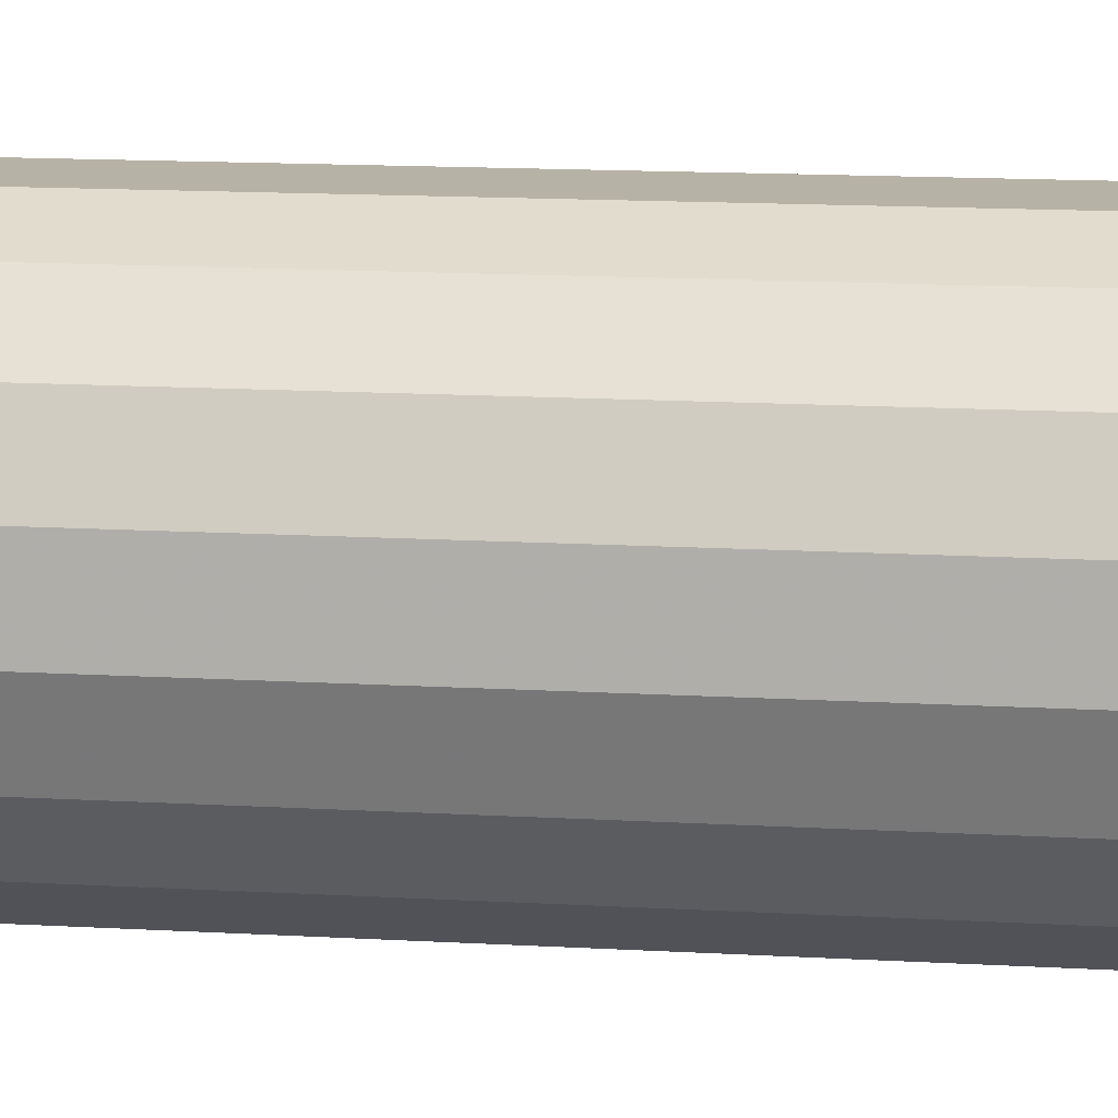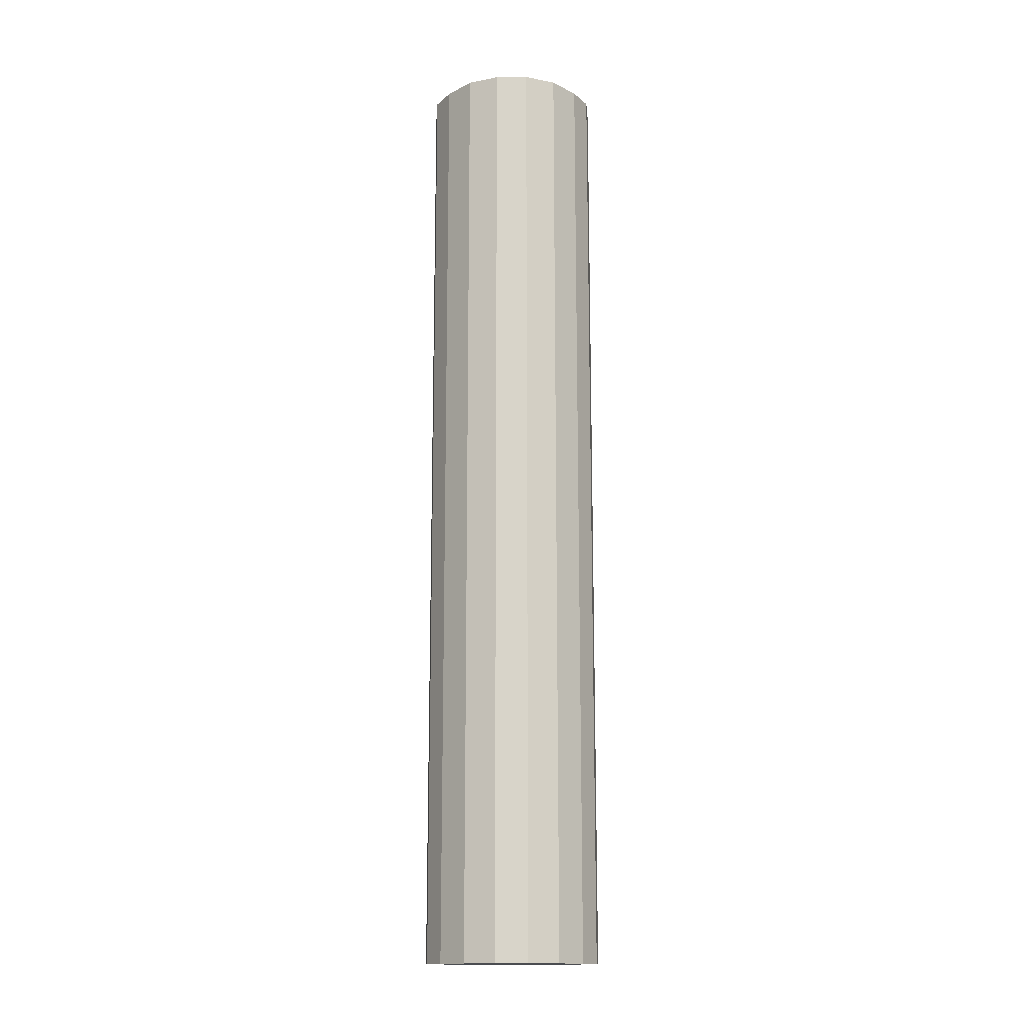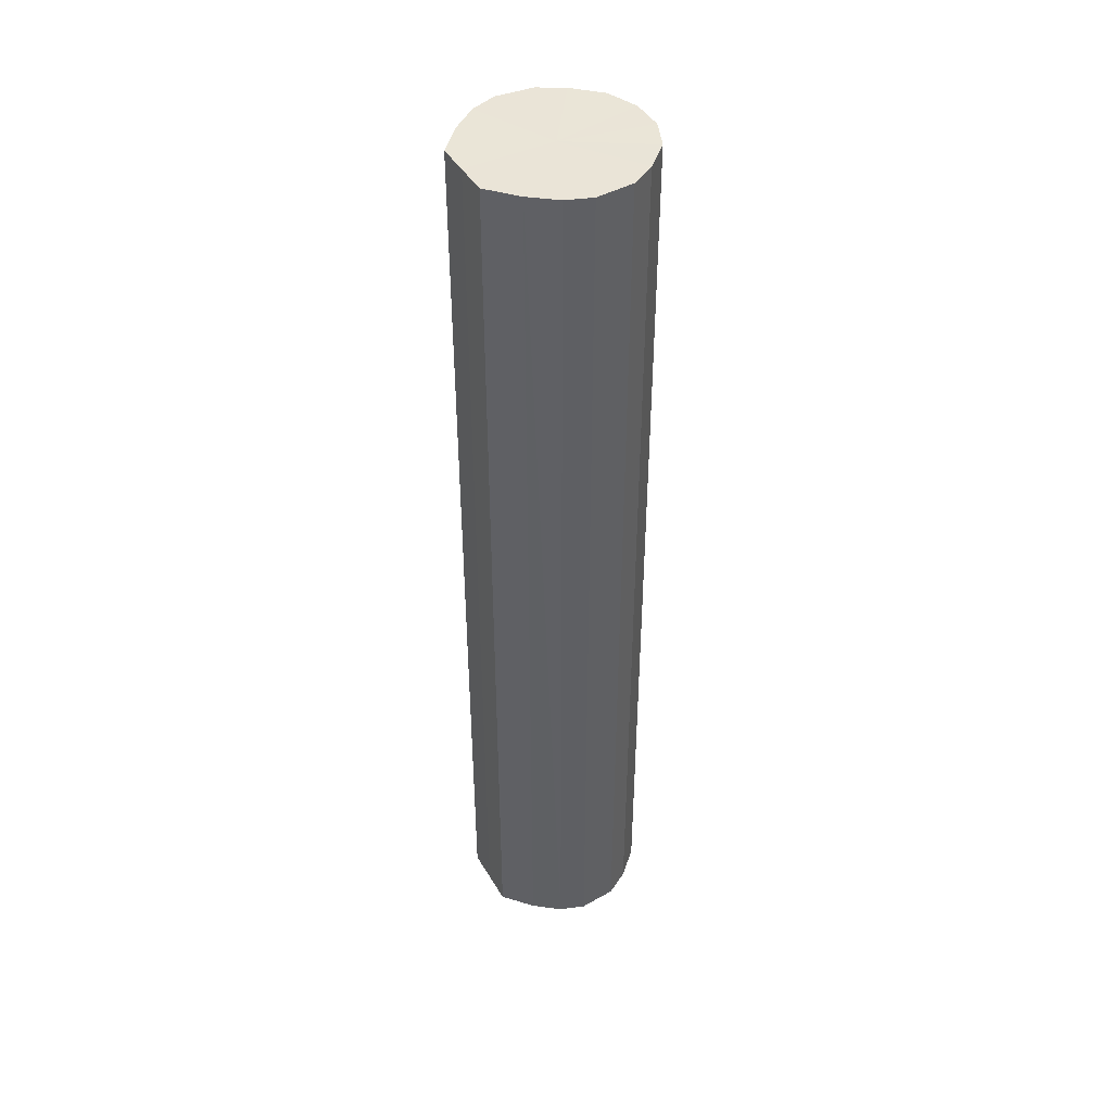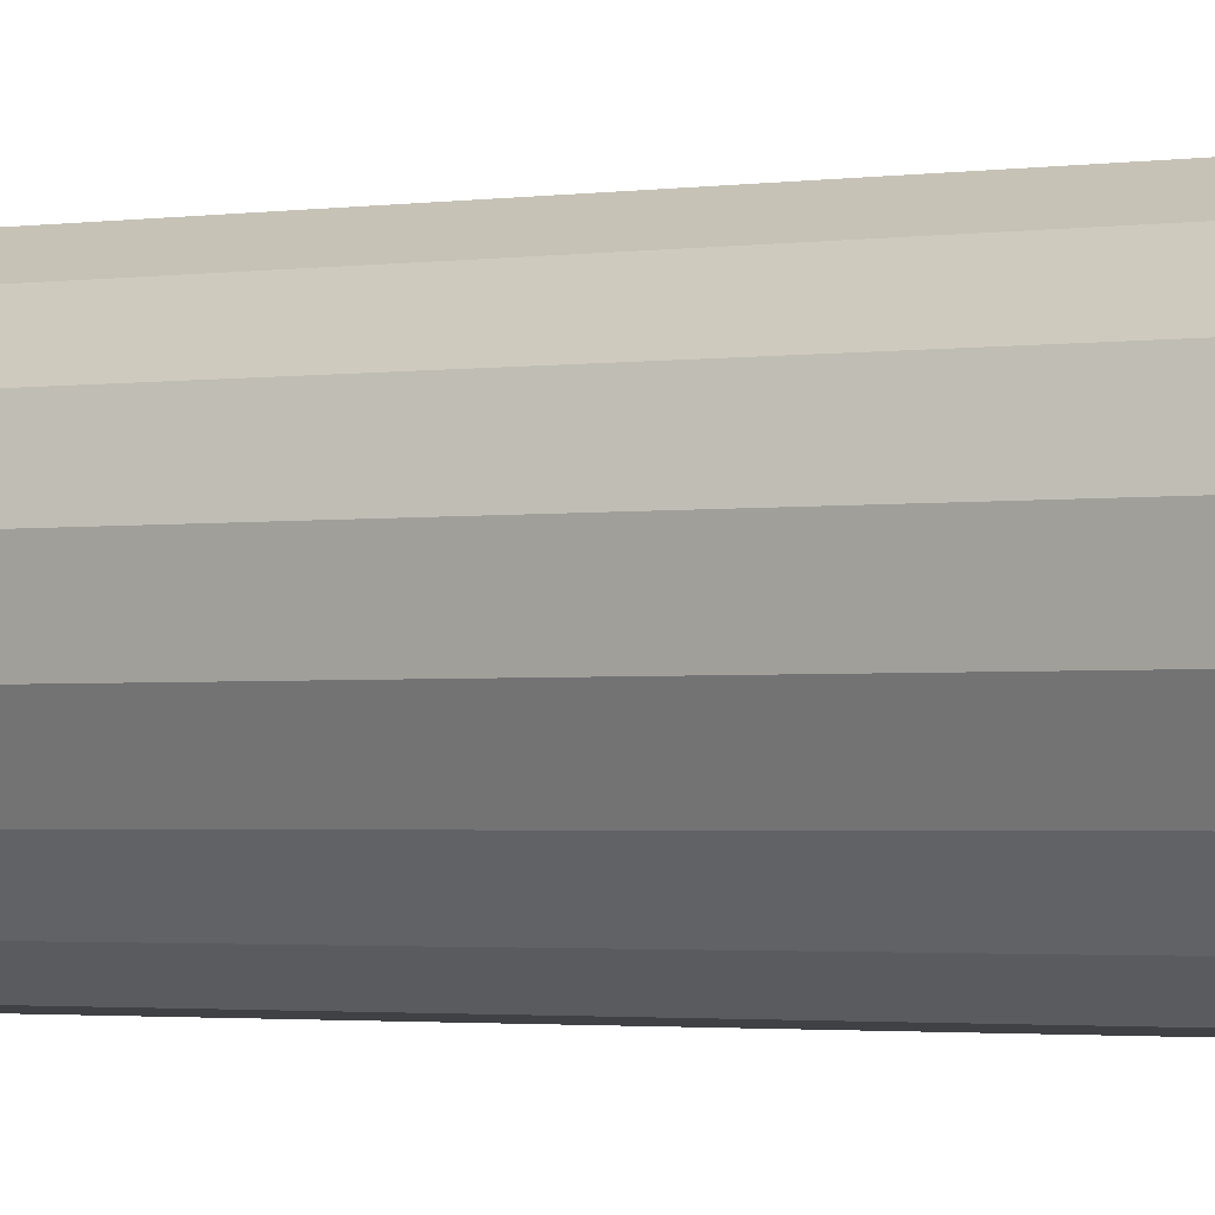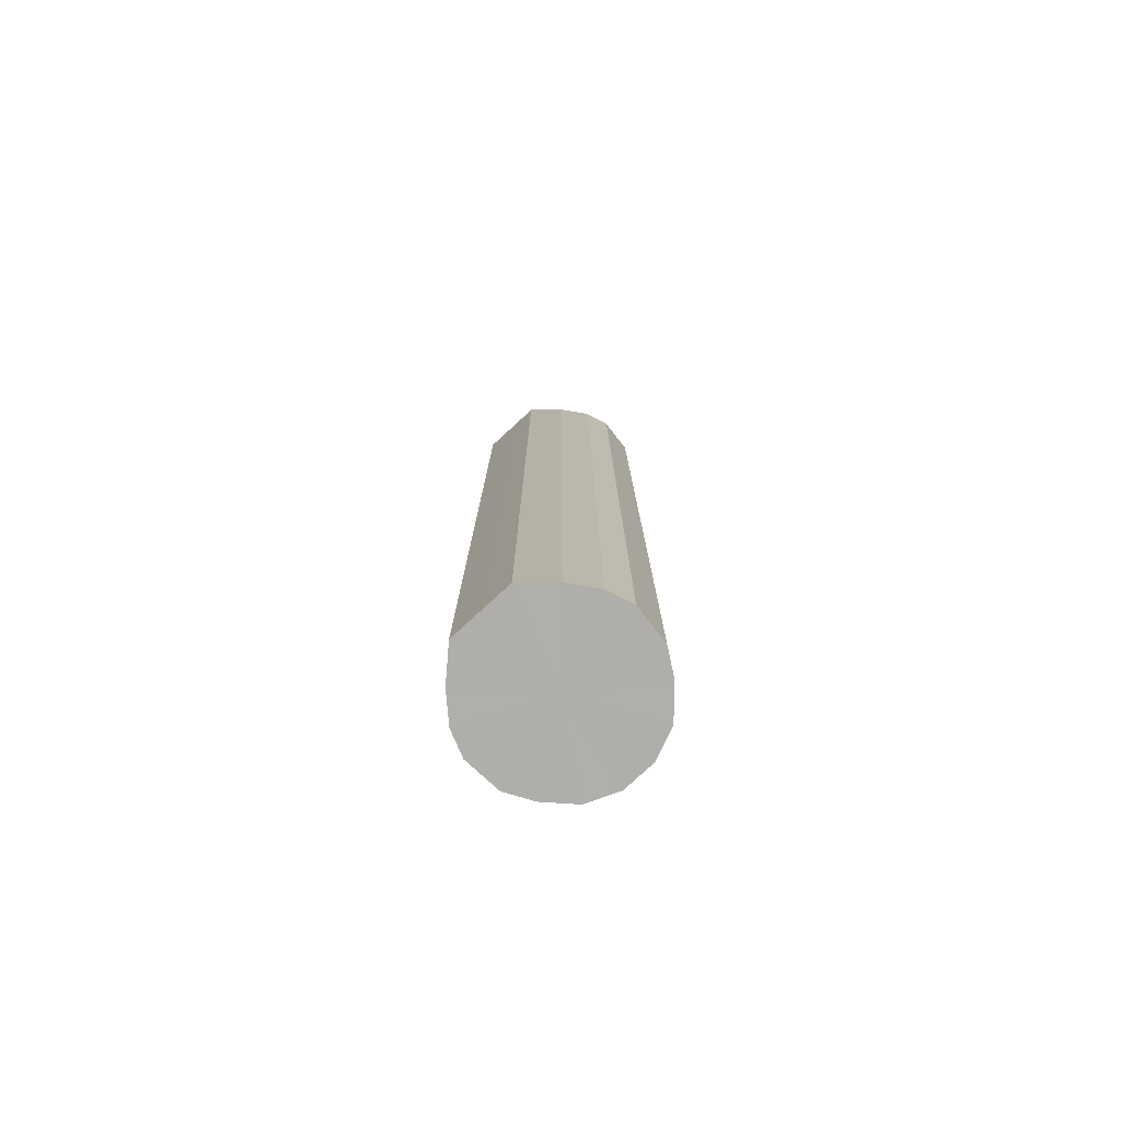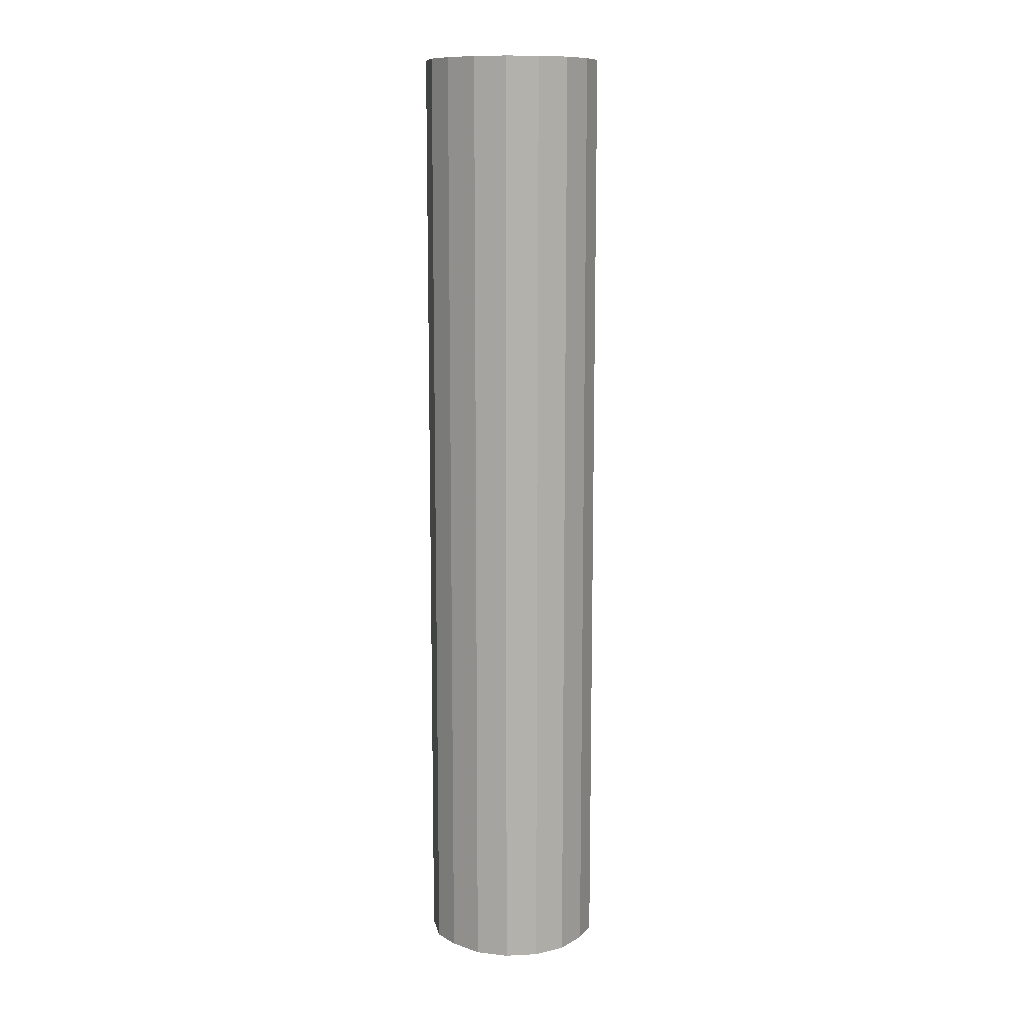
<metadata>
{"format":"obj","ext":"obj","renderer":"f3d","projection":"perspective","resolution":1024,"background":"white","views":[{"elev":8.1,"azim":102.6,"up":"+Z"},{"elev":-15.0,"azim":90.3,"up":"+Y"},{"elev":43.9,"azim":-28.7,"up":"+Y"},{"elev":-1.3,"azim":130.1,"up":"+Z"},{"elev":-77.8,"azim":-47.3,"up":"+Y"},{"elev":11.3,"azim":83.3,"up":"+Y"}]}
</metadata>
<code>
o 30230
v 2201 1855 7.753
v 2201 1855 7.779
v 2201 1855 7.753
v 2201 1855 7.801
v 2201 1855 7.779
v 2201 1855 7.728
v 2201 1855 7.728
v 2201 1855 7.817
v 2201 1855 7.801
v 2201 1855 7.706
v 2201 1855 7.706
v 2201 1855 7.824
v 2201 1855 7.817
v 2201 1855 7.69
v 2201 1855 7.69
v 2201 1855 7.821
v 2201 1855 7.824
v 2201 1855 7.683
v 2201 1855 7.683
v 2201 1855 7.81
v 2201 1855 7.821
v 2201 1855 7.686
v 2201 1855 7.686
v 2201 1855 7.791
v 2201 1855 7.81
v 2201 1855 7.697
v 2201 1855 7.697
v 2201 1855 7.766
v 2201 1855 7.791
v 2201 1855 7.716
v 2201 1855 7.716
v 2201 1855 7.741
v 2201 1855 7.766
v 2201 1855 7.741
v 2201 1855 7.753
v 2201 1855 7.779
v 2201 1855 7.779
v 2201 1855 7.801
v 2201 1855 7.801
v 2201 1855 7.728
v 2201 1855 7.753
v 2201 1855 7.706
v 2201 1855 7.728
v 2201 1855 7.817
v 2201 1855 7.817
v 2201 1855 7.69
v 2201 1855 7.706
v 2201 1855 7.683
v 2201 1855 7.69
v 2201 1855 7.824
v 2201 1855 7.824
v 2201 1855 7.686
v 2201 1855 7.683
v 2201 1855 7.697
v 2201 1855 7.686
v 2201 1855 7.821
v 2201 1855 7.821
v 2201 1855 7.716
v 2201 1855 7.697
v 2201 1855 7.741
v 2201 1855 7.716
v 2201 1855 7.81
v 2201 1855 7.81
v 2201 1855 7.766
v 2201 1855 7.741
v 2201 1855 7.791
v 2201 1855 7.766
v 2201 1855 7.791
v 2201 1855 7.753
v 2201 1855 7.779
v 2201 1855 7.753
v 2201 1855 7.801
v 2201 1855 7.728
v 2201 1855 7.817
v 2201 1855 7.706
v 2201 1855 7.824
v 2201 1855 7.69
v 2201 1855 7.821
v 2201 1855 7.683
v 2201 1855 7.81
v 2201 1855 7.686
v 2201 1855 7.791
v 2201 1855 7.697
v 2201 1855 7.766
v 2201 1855 7.716
v 2201 1855 7.741
v 2201 1855 7.753
v 2201 1855 7.753
v 2201 1855 7.779
v 2201 1855 7.728
v 2201 1855 7.801
v 2201 1855 7.706
v 2201 1855 7.817
v 2201 1855 7.69
v 2201 1855 7.824
v 2201 1855 7.683
v 2201 1855 7.821
v 2201 1855 7.686
v 2201 1855 7.81
v 2201 1855 7.697
v 2201 1855 7.791
v 2201 1855 7.716
v 2201 1855 7.766
v 2201 1855 7.741
f 1 2 3
f 2 4 5
f 6 1 7
f 4 8 9
f 10 6 11
f 8 12 13
f 14 10 15
f 12 16 17
f 18 14 19
f 16 20 21
f 22 18 23
f 20 24 25
f 26 22 27
f 24 28 29
f 30 26 31
f 28 32 33
f 32 30 34
f 35 36 37
f 37 38 39
f 40 41 35
f 42 43 40
f 39 44 45
f 46 47 42
f 48 49 46
f 45 50 51
f 52 53 48
f 54 55 52
f 51 56 57
f 58 59 54
f 60 61 58
f 57 62 63
f 64 65 60
f 66 67 64
f 63 68 66
f 69 70 71
f 69 72 70
f 69 71 73
f 69 74 72
f 69 73 75
f 69 76 74
f 69 75 77
f 69 78 76
f 69 77 79
f 69 80 78
f 69 79 81
f 69 82 80
f 69 81 83
f 69 84 82
f 69 83 85
f 69 86 84
f 69 85 86
f 87 88 89
f 87 90 88
f 87 89 91
f 87 92 90
f 87 91 93
f 87 94 92
f 87 93 95
f 87 96 94
f 87 95 97
f 87 98 96
f 87 97 99
f 87 100 98
f 87 99 101
f 87 102 100
f 87 101 103
f 87 104 102
f 87 103 104

</code>
